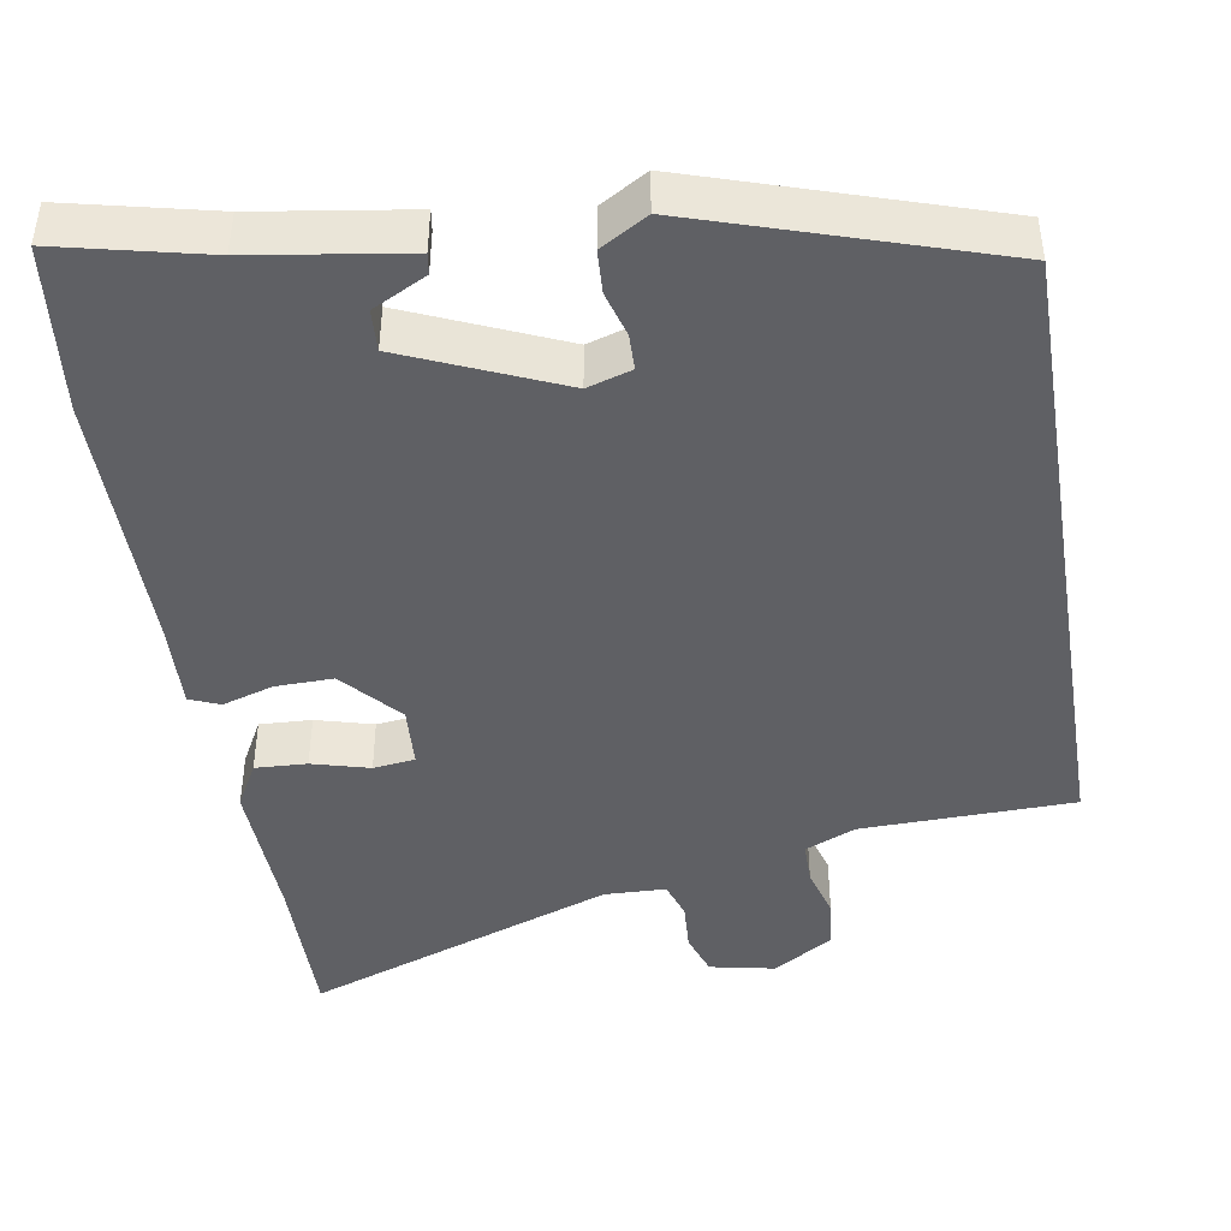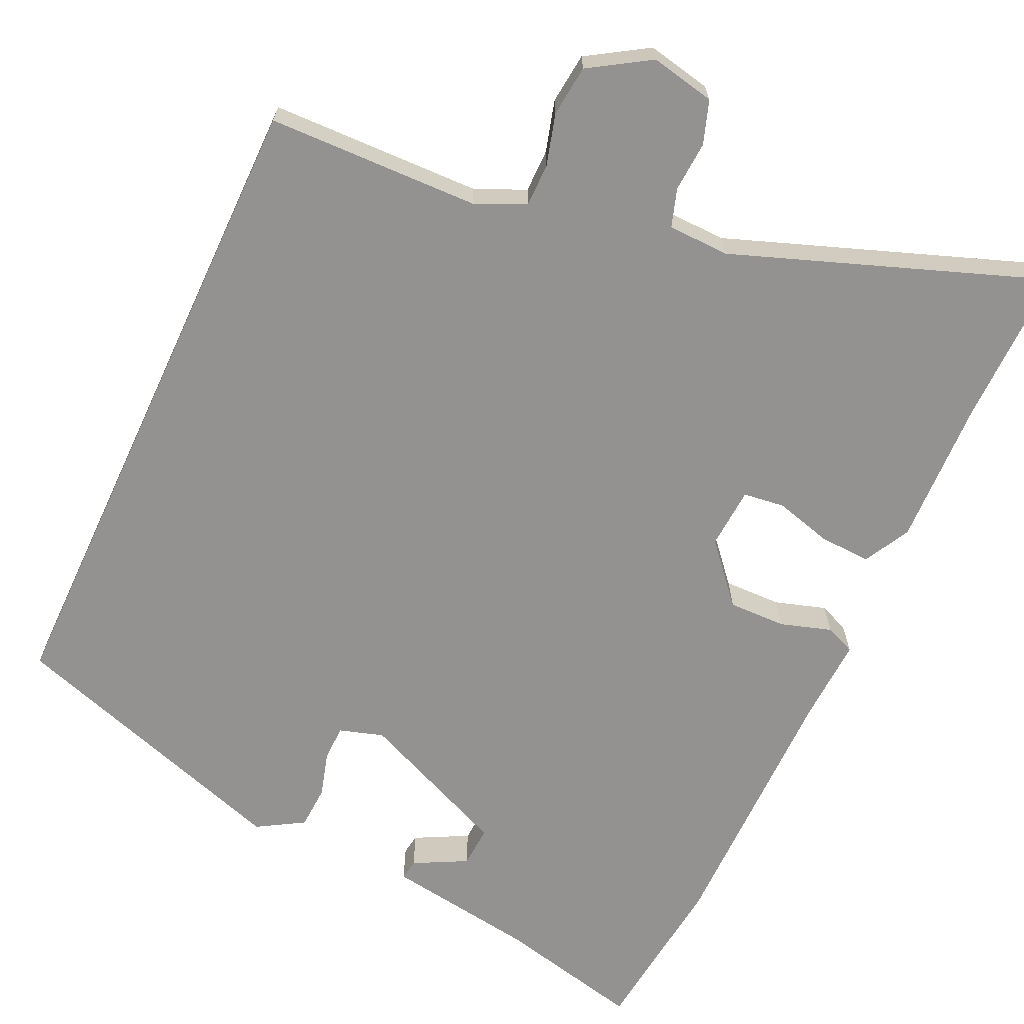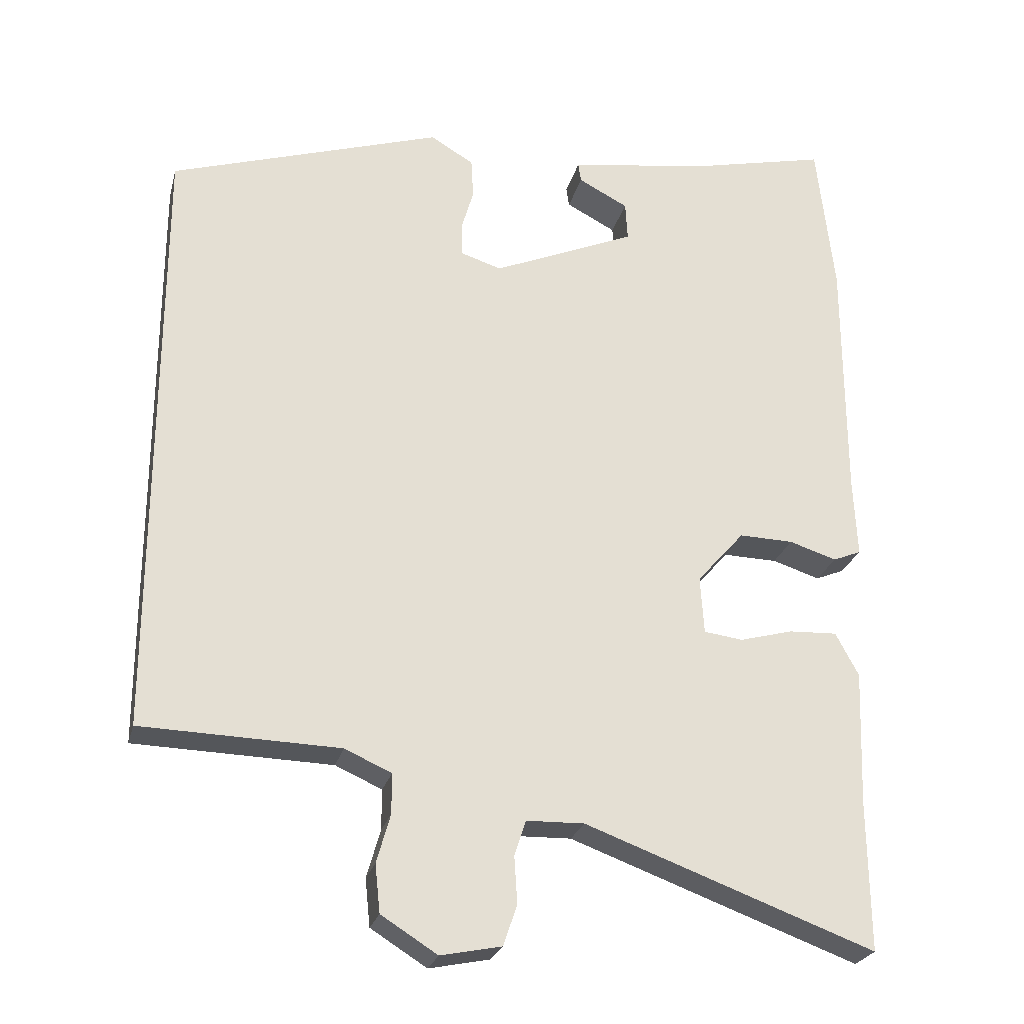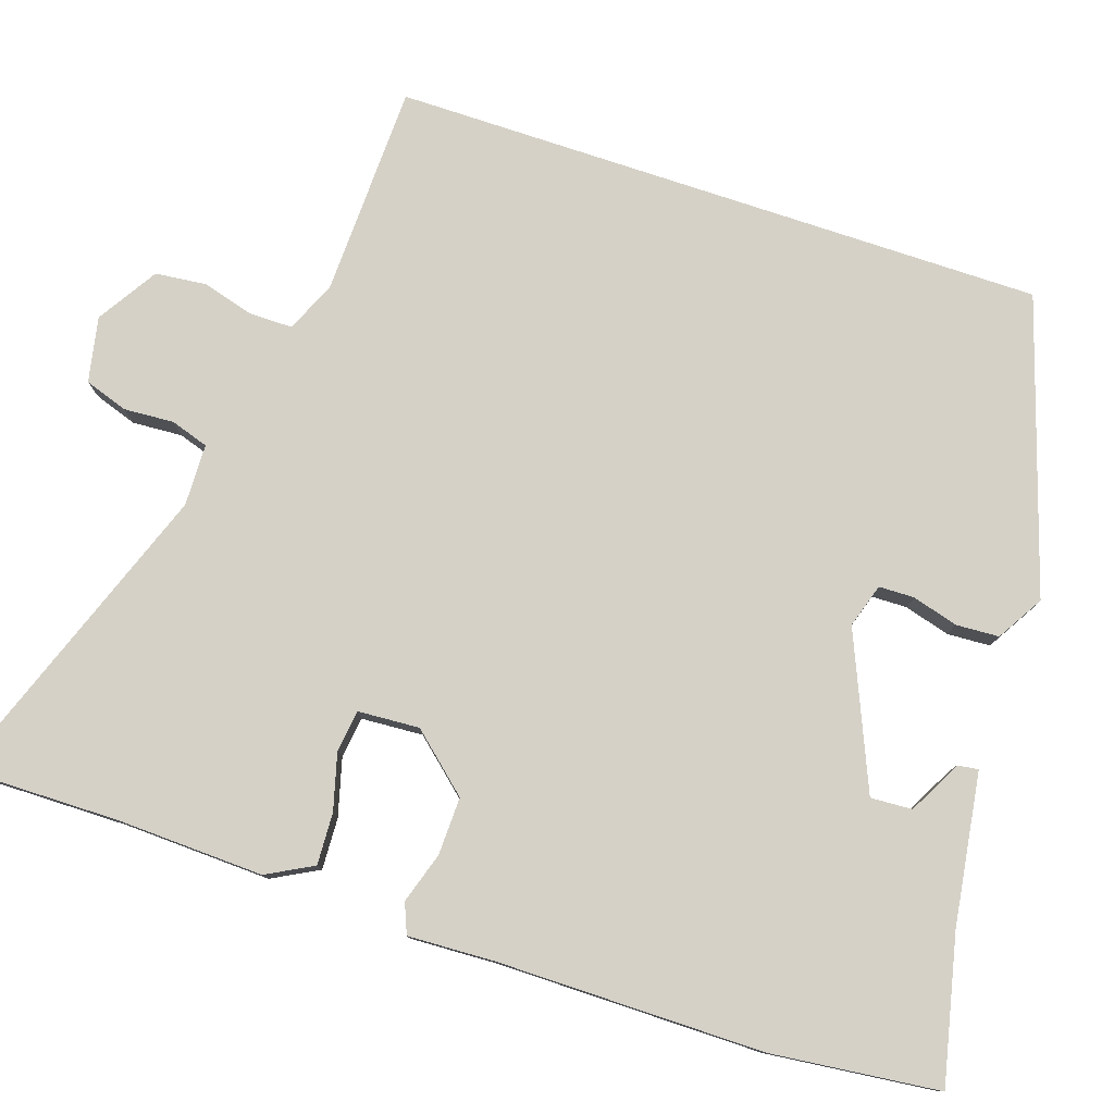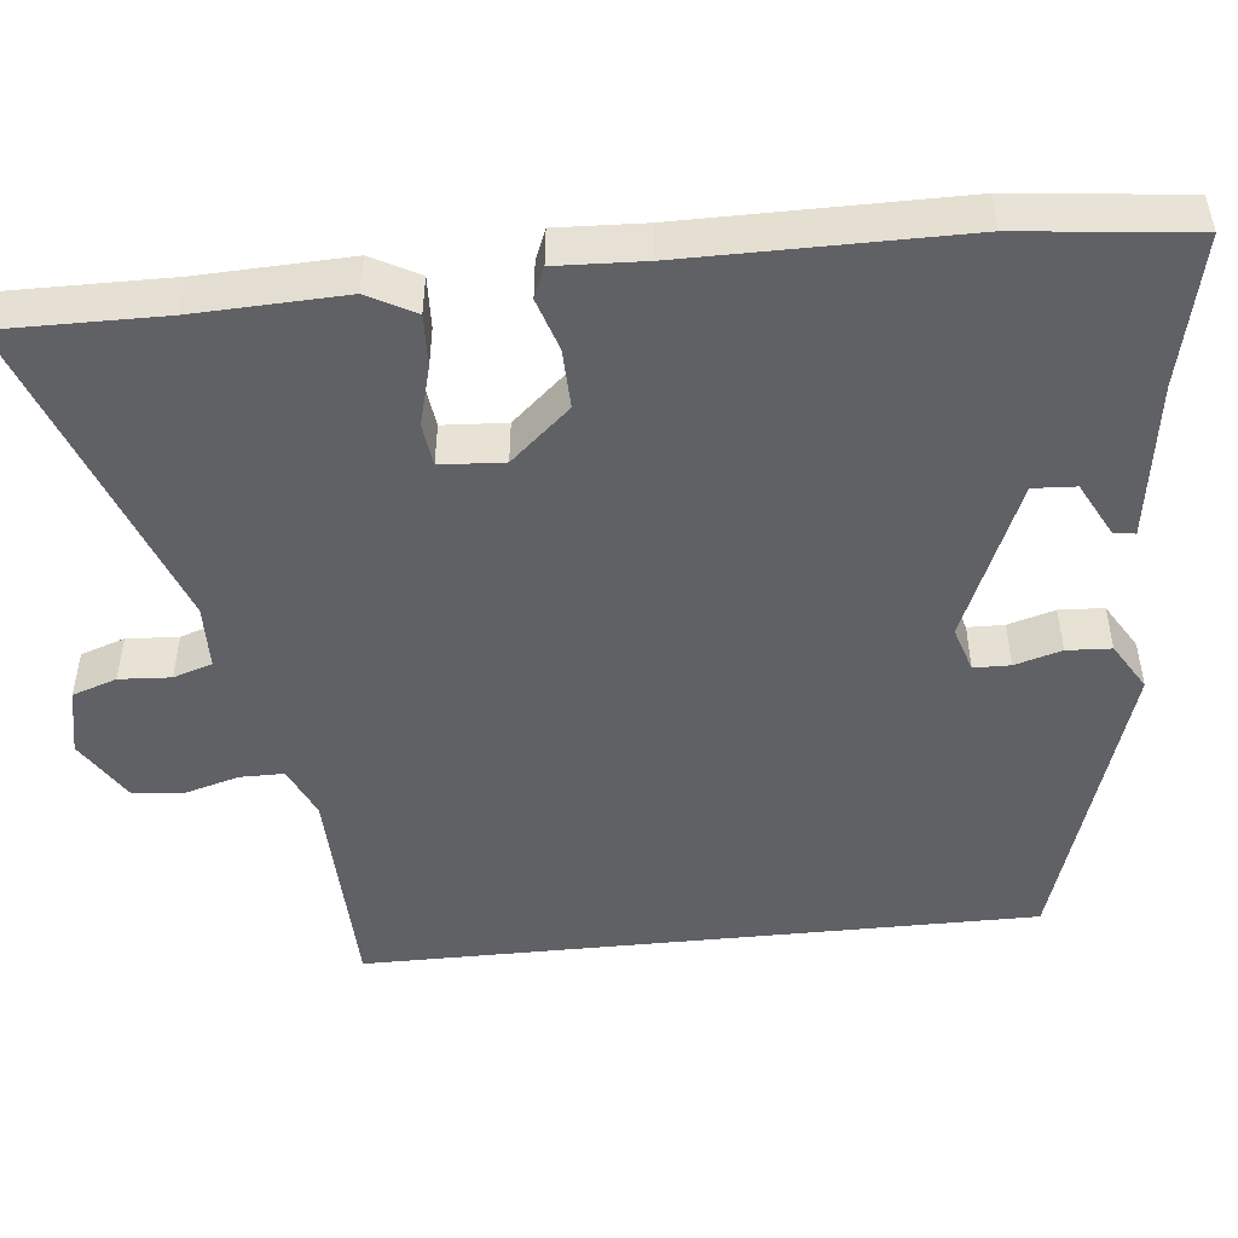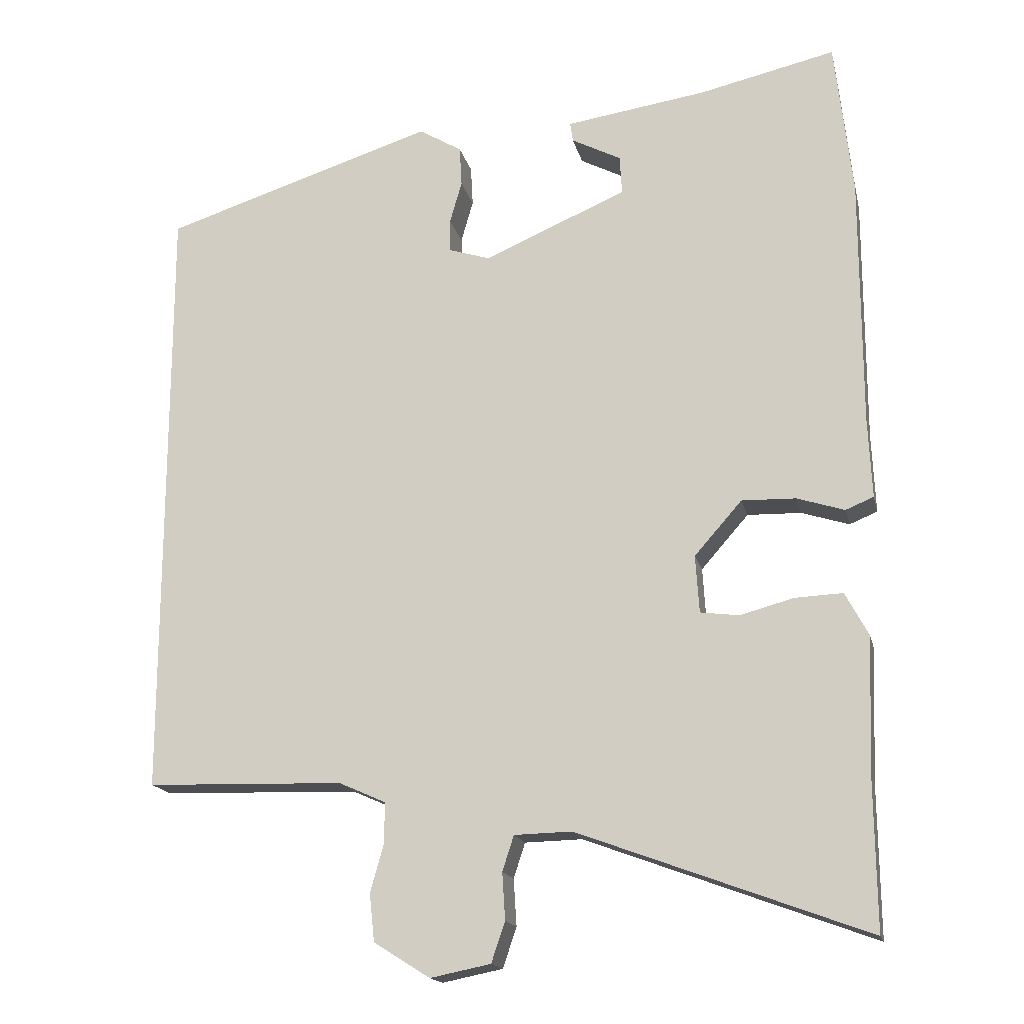
<metadata>
{"format":"obj","ext":"obj","renderer":"f3d","projection":"perspective","resolution":1024,"background":"white","views":[{"elev":-43.8,"azim":9.2,"up":"+Y"},{"elev":-66.5,"azim":155.0,"up":"+Y"},{"elev":-25.2,"azim":166.2,"up":"+Z"},{"elev":78.8,"azim":-71.6,"up":"+Y"},{"elev":-48.8,"azim":-84.1,"up":"+Y"},{"elev":-16.9,"azim":-167.3,"up":"+Z"}]}
</metadata>
<code>
v 0.5 0.07 -0.455
v 0.225 0.07 -0.463
v 0.16 0.07 -0.492
v 0.16 0.07 -0.548
v 0.179 0.07 -0.615
v 0.172 0.07 -0.681
v 0.094 0.07 -0.73
v 0.01 0.07 -0.713
v -0.009 0.07 -0.657
v -0.005 0.07 -0.592
v -0.021 0.07 -0.543
v -0.101 0.07 -0.541
v -0.502 0.07 -0.689
v -0.5 0.07 -0.483
v -0.507 0.07 -0.293
v -0.475 0.07 -0.233
v -0.408 0.07 -0.236
v -0.334 0.07 -0.256
v -0.28 0.07 -0.249
v -0.275 0.07 -0.169
v -0.341 0.07 -0.094
v -0.416 0.07 -0.096
v -0.482 0.07 -0.117
v -0.521 0.07 -0.101
v -0.516 0.07 0.01
v -0.516 0.07 0.357
v -0.492 0.07 0.574
v -0.303 0.07 0.531
v -0.106 0.07 0.502
v -0.11 0.07 0.475
v -0.179 0.07 0.439
v -0.182 0.07 0.385
v 0.017 0.07 0.3
v 0.074 0.07 0.318
v 0.075 0.07 0.364
v 0.058 0.07 0.423
v 0.061 0.07 0.479
v 0.121 0.07 0.515
v 0.5 0.07 0.394
v 0.5 0 -0.455
v 0.225 0 -0.463
v 0.16 0 -0.492
v 0.16 0 -0.548
v 0.179 0 -0.615
v 0.172 0 -0.681
v 0.094 0 -0.73
v 0.01 0 -0.713
v -0.009 0 -0.657
v -0.005 0 -0.592
v -0.021 0 -0.543
v -0.101 0 -0.541
v -0.502 0 -0.689
v -0.5 0 -0.483
v -0.507 0 -0.293
v -0.475 0 -0.233
v -0.408 0 -0.236
v -0.334 0 -0.256
v -0.28 0 -0.249
v -0.275 0 -0.169
v -0.341 0 -0.094
v -0.416 0 -0.096
v -0.482 0 -0.117
v -0.521 0 -0.101
v -0.516 0 0.01
v -0.516 0 0.357
v -0.492 0 0.574
v -0.303 0 0.531
v -0.106 0 0.502
v -0.11 0 0.475
v -0.179 0 0.439
v -0.182 0 0.385
v 0.017 0 0.3
v 0.074 0 0.318
v 0.075 0 0.364
v 0.058 0 0.423
v 0.061 0 0.479
v 0.121 0 0.515
v 0.5 0 0.394
f 38 39 1
f 37 38 1
f 36 37 1
f 35 36 1
f 34 35 1 2
f 33 34 2 3
f 32 33 3 4
f 28 29 30 31
f 28 31 32
f 27 28 32
f 26 27 32
f 25 26 32
f 24 25 32
f 23 24 32
f 22 23 32
f 21 22 32
f 32 4 5
f 21 32 5
f 20 21 5
f 16 17 18
f 15 16 18
f 14 15 18
f 14 18 19
f 13 14 19
f 12 13 19
f 11 12 19 20
f 8 9 10
f 7 8 10
f 6 7 10
f 5 6 10
f 5 10 11
f 5 11 20
f 40 78 77
f 40 77 76
f 40 76 75
f 40 75 74
f 41 40 74 73
f 42 41 73 72
f 43 42 72 71
f 70 69 68 67
f 71 70 67
f 71 67 66
f 71 66 65
f 71 65 64
f 71 64 63
f 71 63 62
f 71 62 61
f 71 61 60
f 44 43 71
f 44 71 60
f 44 60 59
f 57 56 55
f 57 55 54
f 57 54 53
f 58 57 53
f 58 53 52
f 58 52 51
f 59 58 51 50
f 49 48 47
f 49 47 46
f 49 46 45
f 49 45 44
f 50 49 44
f 59 50 44
f 1 40 41 2
f 2 41 42 3
f 3 42 43 4
f 4 43 44 5
f 5 44 45 6
f 6 45 46 7
f 7 46 47 8
f 8 47 48 9
f 9 48 49 10
f 10 49 50 11
f 11 50 51 12
f 12 51 52 13
f 13 52 53 14
f 14 53 54 15
f 15 54 55 16
f 16 55 56 17
f 17 56 57 18
f 18 57 58 19
f 19 58 59 20
f 20 59 60 21
f 21 60 61 22
f 22 61 62 23
f 23 62 63 24
f 24 63 64 25
f 25 64 65 26
f 26 65 66 27
f 27 66 67 28
f 28 67 68 29
f 29 68 69 30
f 30 69 70 31
f 31 70 71 32
f 32 71 72 33
f 33 72 73 34
f 34 73 74 35
f 35 74 75 36
f 36 75 76 37
f 37 76 77 38
f 38 77 78 39
f 39 78 40 1

</code>
